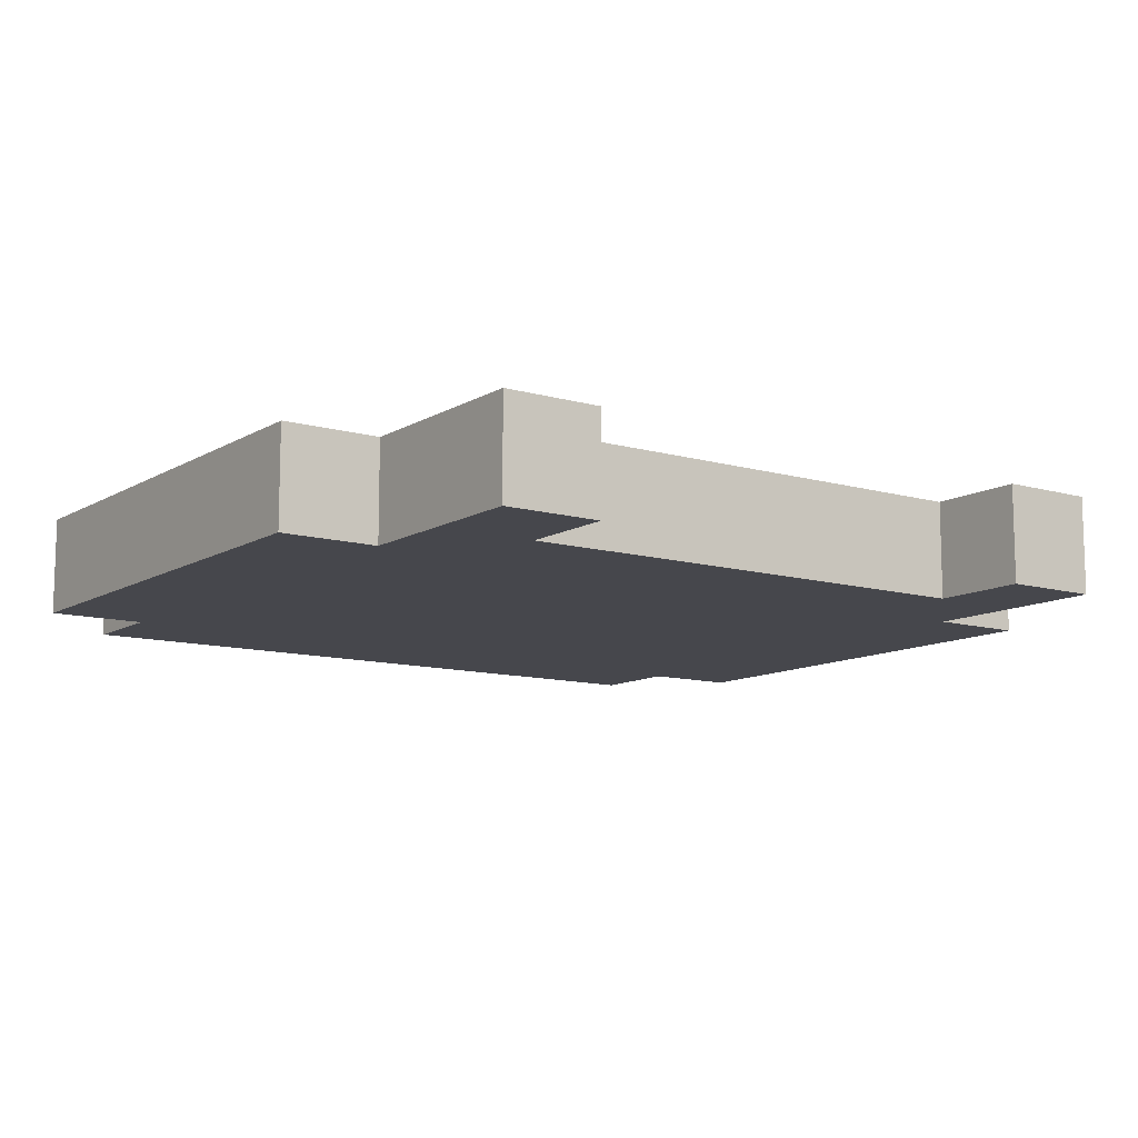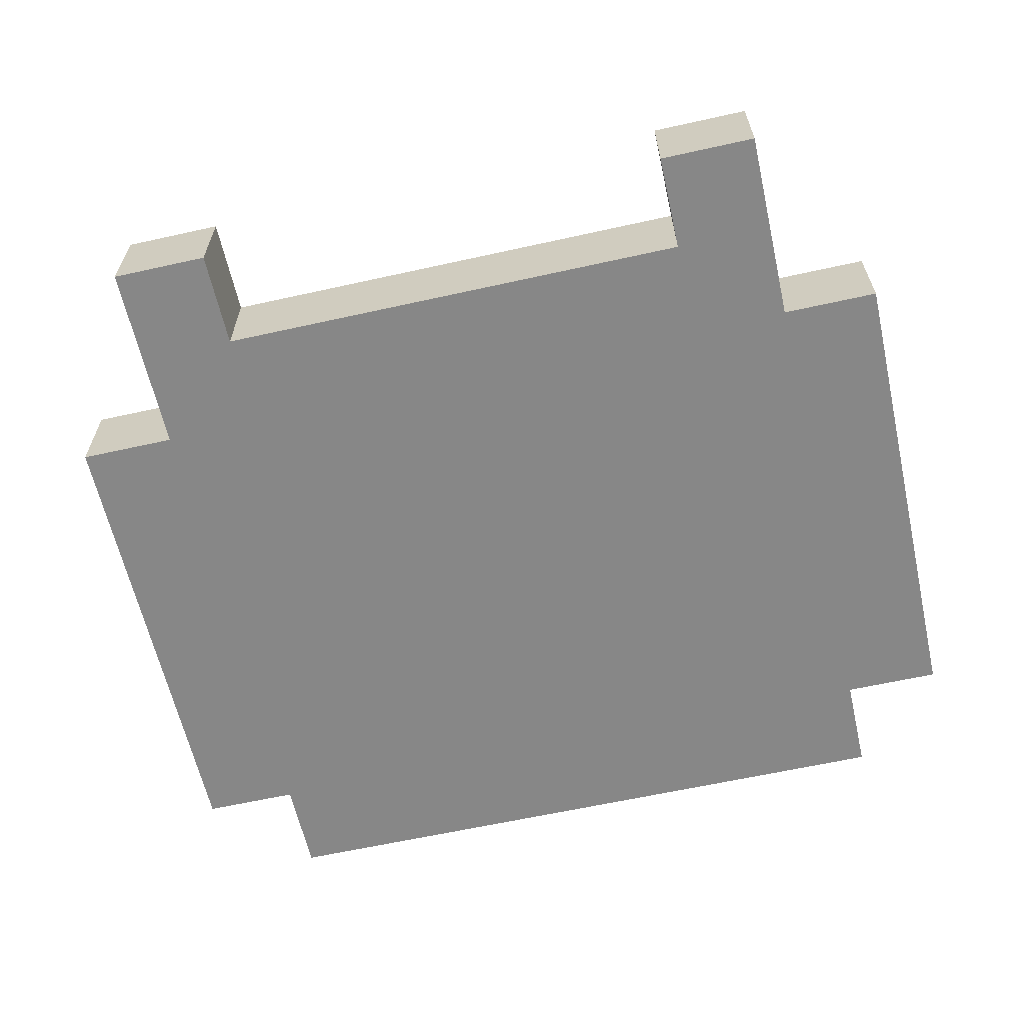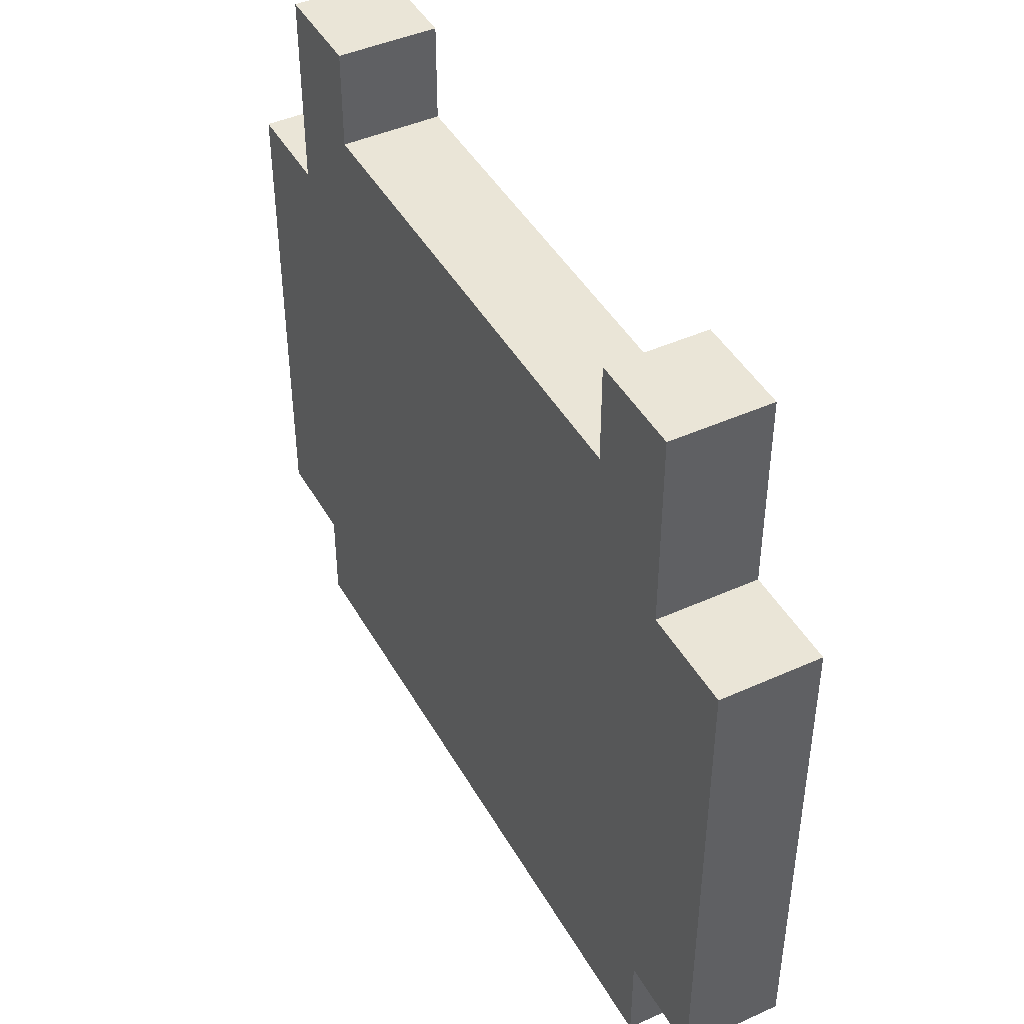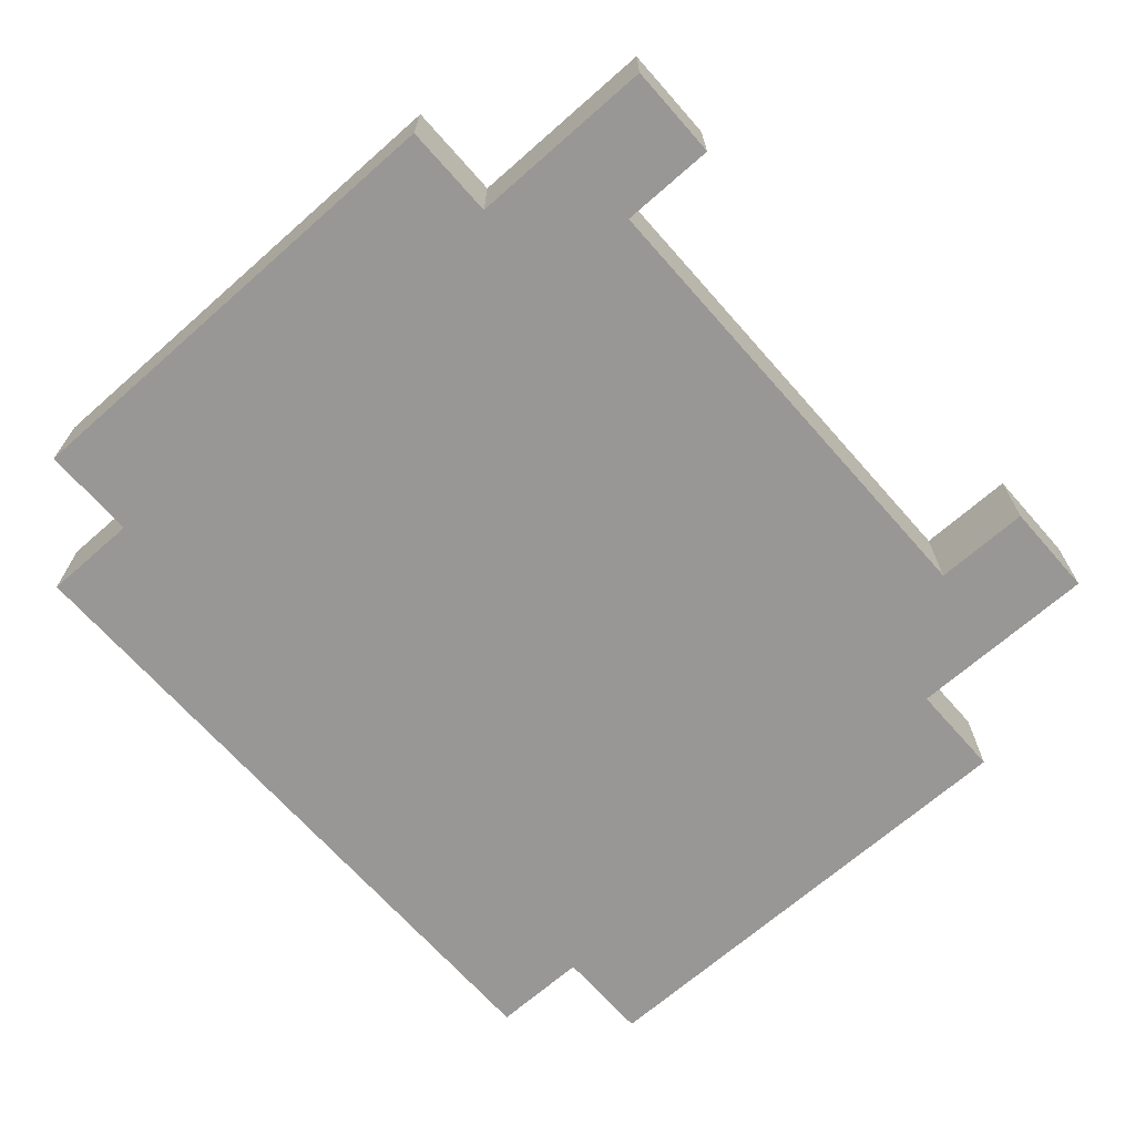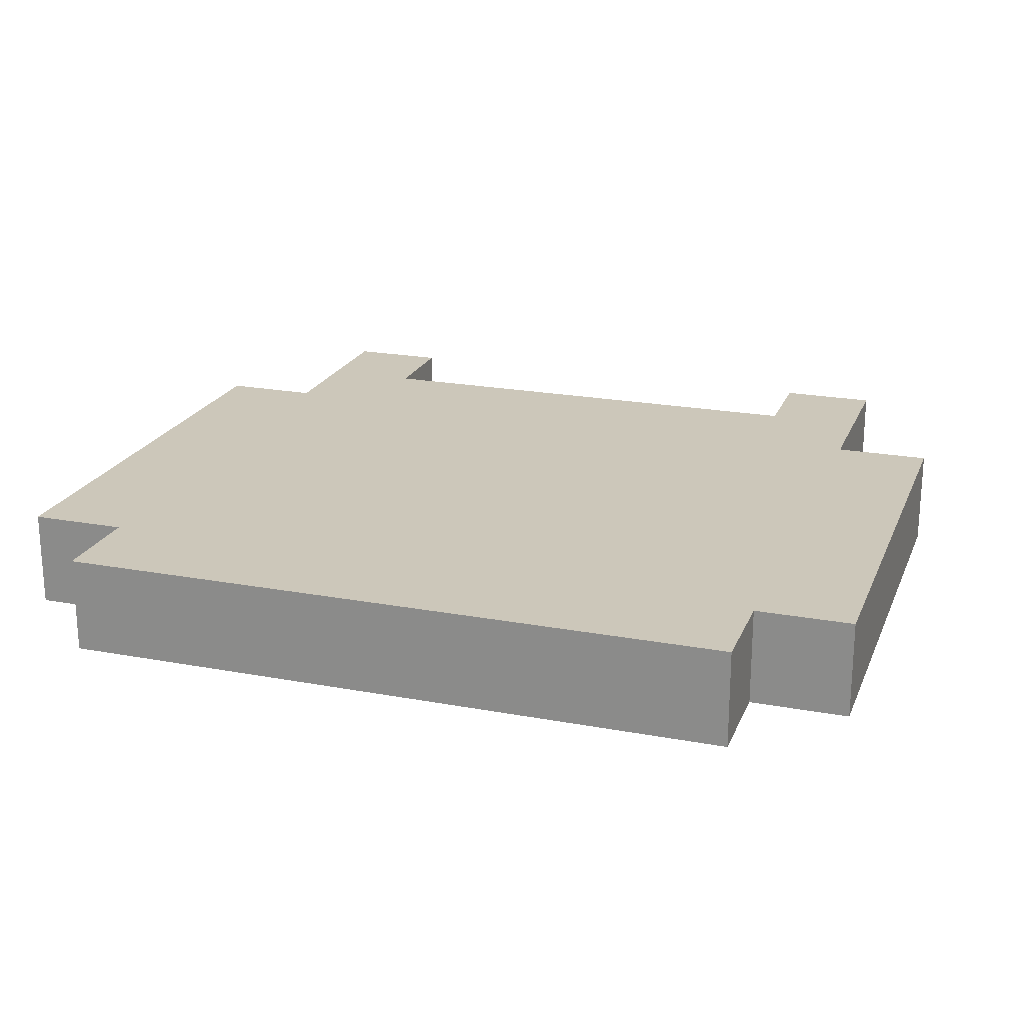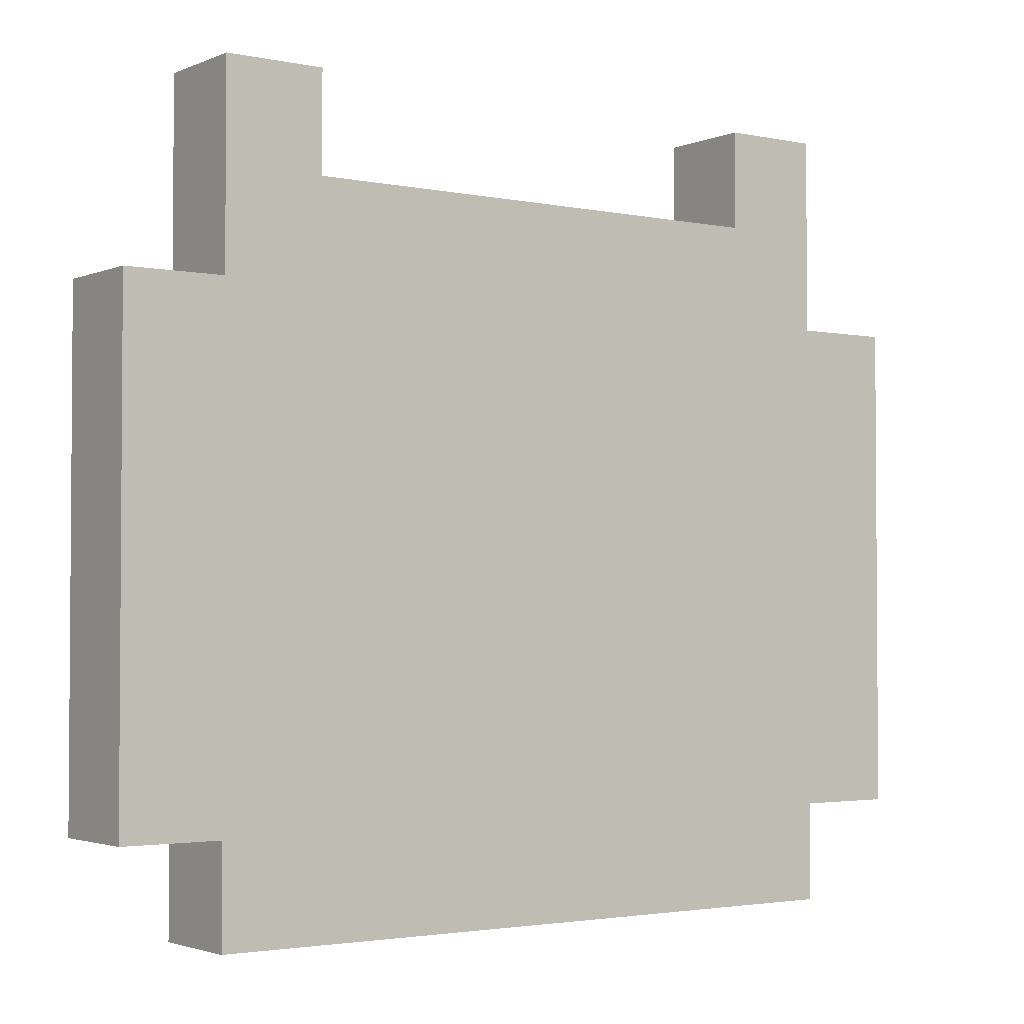
<metadata>
{"format":"obj","ext":"obj","renderer":"f3d","projection":"perspective","resolution":1024,"background":"white","views":[{"elev":-11.0,"azim":144.7,"up":"+Z"},{"elev":-62.3,"azim":-167.3,"up":"+Z"},{"elev":44.3,"azim":62.2,"up":"+Y"},{"elev":-68.2,"azim":131.4,"up":"+Z"},{"elev":21.3,"azim":18.4,"up":"+Z"},{"elev":-2.5,"azim":144.3,"up":"+Y"}]}
</metadata>
<code>
o
v -0.5 -0.9 0.25
v -0.5 -0.9 0.15
v -0.5 -0.4 0.25
v -0.5 -0.4 0.15
v -0.4 -1 0.25
v -0.4 -1 0.15
v -0.4 -0.9 0.25
v -0.4 -0.9 0.15
v -0.4 -0.4 0.25
v -0.4 -0.4 0.15
v -0.4 -0.3 0.25
v -0.4 -0.3 0.15
v -0.4 -0.2 0.25
v -0.4 -0.2 0.15
v 0.2 -0.3 0.25
v 0.2 -0.3 0.15
v 0.2 -0.2 0.25
v 0.2 -0.2 0.15
v -0.3 -0.3 0.25
v -0.3 -0.3 0.15
v -0.3 -0.2 0.25
v -0.3 -0.2 0.15
v 0.3 -1 0.25
v 0.3 -1 0.15
v 0.3 -0.9 0.25
v 0.3 -0.9 0.15
v 0.3 -0.4 0.25
v 0.3 -0.4 0.15
v 0.3 -0.3 0.25
v 0.3 -0.3 0.15
v 0.3 -0.2 0.25
v 0.3 -0.2 0.15
v 0.4 -0.9 0.25
v 0.4 -0.9 0.15
v 0.4 -0.4 0.25
v 0.4 -0.4 0.15
v -0.5 -0.9 0.25
v -0.5 -0.4 0.25
v -0.4 -1 0.25
v -0.4 -0.9 0.25
v -0.4 -0.8 0.25
v -0.4 -0.5 0.25
v -0.4 -0.4 0.25
v -0.4 -0.3 0.25
v -0.4 -0.2 0.25
v -0.3 -0.9 0.25
v -0.3 -0.8 0.25
v -0.3 -0.4 0.25
v -0.3 -0.3 0.25
v -0.3 -0.2 0.25
v 0.2 -0.9 0.25
v 0.2 -0.8 0.25
v 0.2 -0.4 0.25
v 0.2 -0.3 0.25
v 0.2 -0.2 0.25
v 0.3 -1 0.25
v 0.3 -0.9 0.25
v 0.3 -0.8 0.25
v 0.3 -0.5 0.25
v 0.3 -0.4 0.25
v 0.3 -0.3 0.25
v 0.3 -0.2 0.25
v 0.4 -0.9 0.25
v 0.4 -0.4 0.25
v -0.5 -0.9 0.15
v -0.5 -0.4 0.15
v -0.4 -1 0.15
v -0.4 -0.9 0.15
v -0.4 -0.8 0.15
v -0.4 -0.5 0.15
v -0.4 -0.4 0.15
v -0.4 -0.3 0.15
v -0.4 -0.2 0.15
v -0.3 -0.9 0.15
v -0.3 -0.8 0.15
v -0.3 -0.4 0.15
v -0.3 -0.3 0.15
v -0.3 -0.2 0.15
v 0.2 -0.9 0.15
v 0.2 -0.8 0.15
v 0.2 -0.4 0.15
v 0.2 -0.3 0.15
v 0.2 -0.2 0.15
v 0.3 -1 0.15
v 0.3 -0.9 0.15
v 0.3 -0.8 0.15
v 0.3 -0.5 0.15
v 0.3 -0.4 0.15
v 0.3 -0.3 0.15
v 0.3 -0.2 0.15
v 0.4 -0.9 0.15
v 0.4 -0.4 0.15
v -0.4 -1 0.25
v 0.3 -1 0.25
v -0.4 -1 0.15
v 0.3 -1 0.15
v -0.5 -0.9 0.25
v -0.4 -0.9 0.25
v 0.3 -0.9 0.25
v 0.4 -0.9 0.25
v -0.5 -0.9 0.15
v -0.4 -0.9 0.15
v 0.3 -0.9 0.15
v 0.4 -0.9 0.15
v -0.5 -0.4 0.25
v -0.4 -0.4 0.25
v 0.3 -0.4 0.25
v 0.4 -0.4 0.25
v -0.5 -0.4 0.15
v -0.4 -0.4 0.15
v 0.3 -0.4 0.15
v 0.4 -0.4 0.15
v -0.3 -0.3 0.25
v 0.2 -0.3 0.25
v -0.3 -0.3 0.15
v 0.2 -0.3 0.15
v -0.4 -0.2 0.25
v -0.3 -0.2 0.25
v 0.2 -0.2 0.25
v 0.3 -0.2 0.25
v -0.4 -0.2 0.15
v -0.3 -0.2 0.15
v 0.2 -0.2 0.15
v 0.3 -0.2 0.15
f 3 2 1
f 4 2 3
f 7 6 5
f 8 6 7
f 11 10 9
f 12 10 11
f 13 12 11
f 14 12 13
f 17 16 15
f 18 16 17
f 19 20 21
f 21 20 22
f 23 24 25
f 25 24 26
f 27 28 29
f 29 28 30
f 29 30 31
f 31 30 32
f 33 34 35
f 35 34 36
f 40 38 37
f 41 38 40
f 42 38 41
f 43 38 42
f 46 40 39
f 46 41 40
f 47 42 41
f 47 41 46
f 48 44 43
f 48 43 42
f 49 45 44
f 49 44 48
f 50 45 49
f 51 46 39
f 51 47 46
f 52 42 47
f 52 47 51
f 53 48 42
f 53 49 48
f 54 49 53
f 56 51 39
f 56 52 51
f 57 52 56
f 58 42 52
f 58 52 57
f 59 53 42
f 59 42 58
f 60 54 53
f 60 53 59
f 61 55 54
f 61 54 60
f 62 55 61
f 63 60 59
f 63 59 58
f 63 58 57
f 64 60 63
f 65 66 68
f 68 66 69
f 69 66 70
f 70 66 71
f 67 68 74
f 68 69 74
f 69 70 75
f 74 69 75
f 71 72 76
f 70 71 76
f 72 73 77
f 76 72 77
f 77 73 78
f 67 74 79
f 74 75 79
f 75 70 80
f 79 75 80
f 70 76 81
f 76 77 81
f 81 77 82
f 67 79 84
f 79 80 84
f 84 80 85
f 80 70 86
f 85 80 86
f 70 81 87
f 86 70 87
f 81 82 88
f 87 81 88
f 82 83 89
f 88 82 89
f 89 83 90
f 87 88 91
f 86 87 91
f 85 86 91
f 91 88 92
f 95 94 93
f 96 94 95
f 101 98 97
f 102 98 101
f 103 100 99
f 104 100 103
f 105 106 109
f 109 106 110
f 107 108 111
f 111 108 112
f 113 114 115
f 115 114 116
f 117 118 121
f 121 118 122
f 119 120 123
f 123 120 124

</code>
